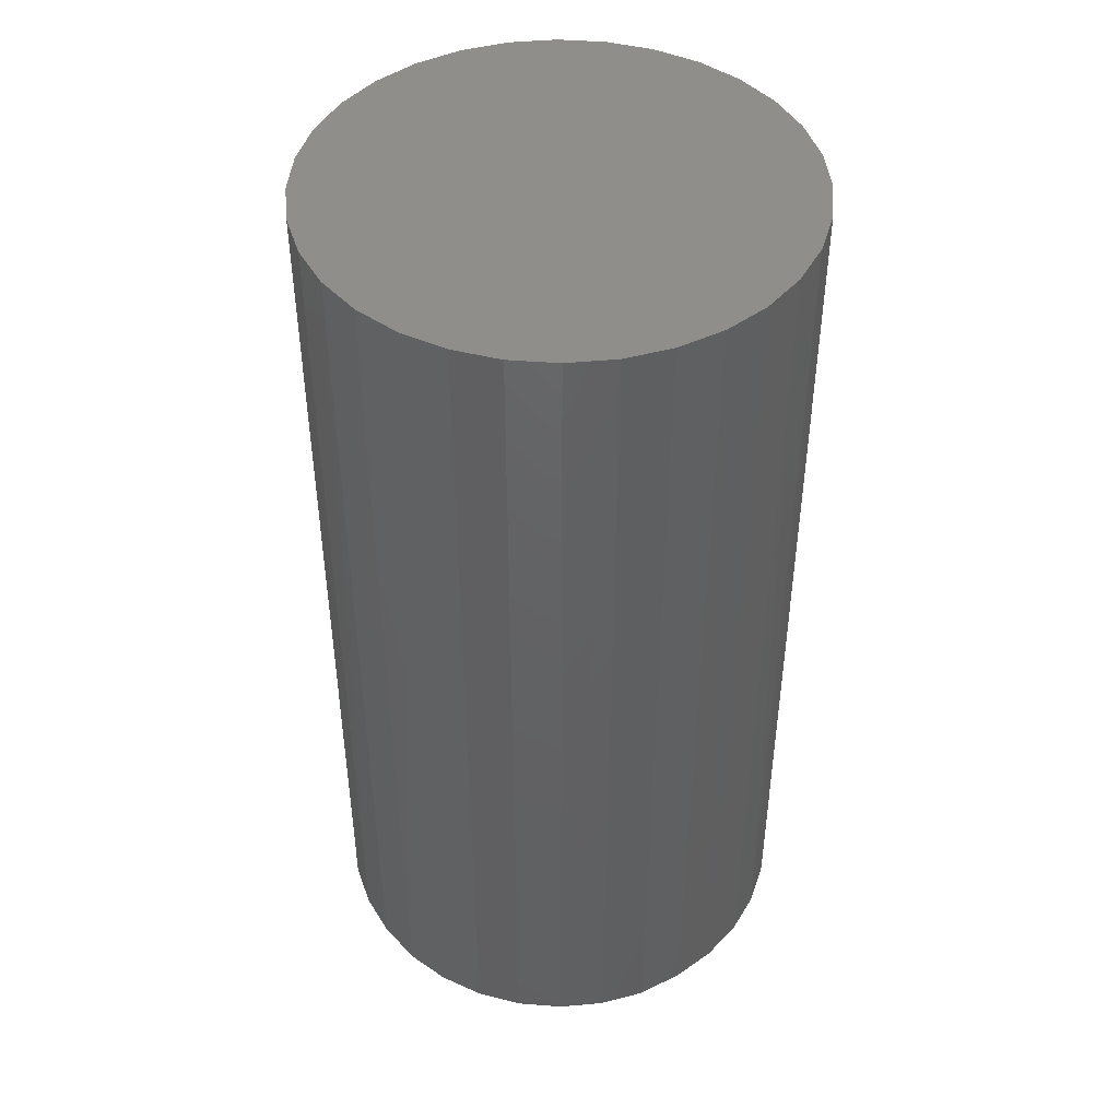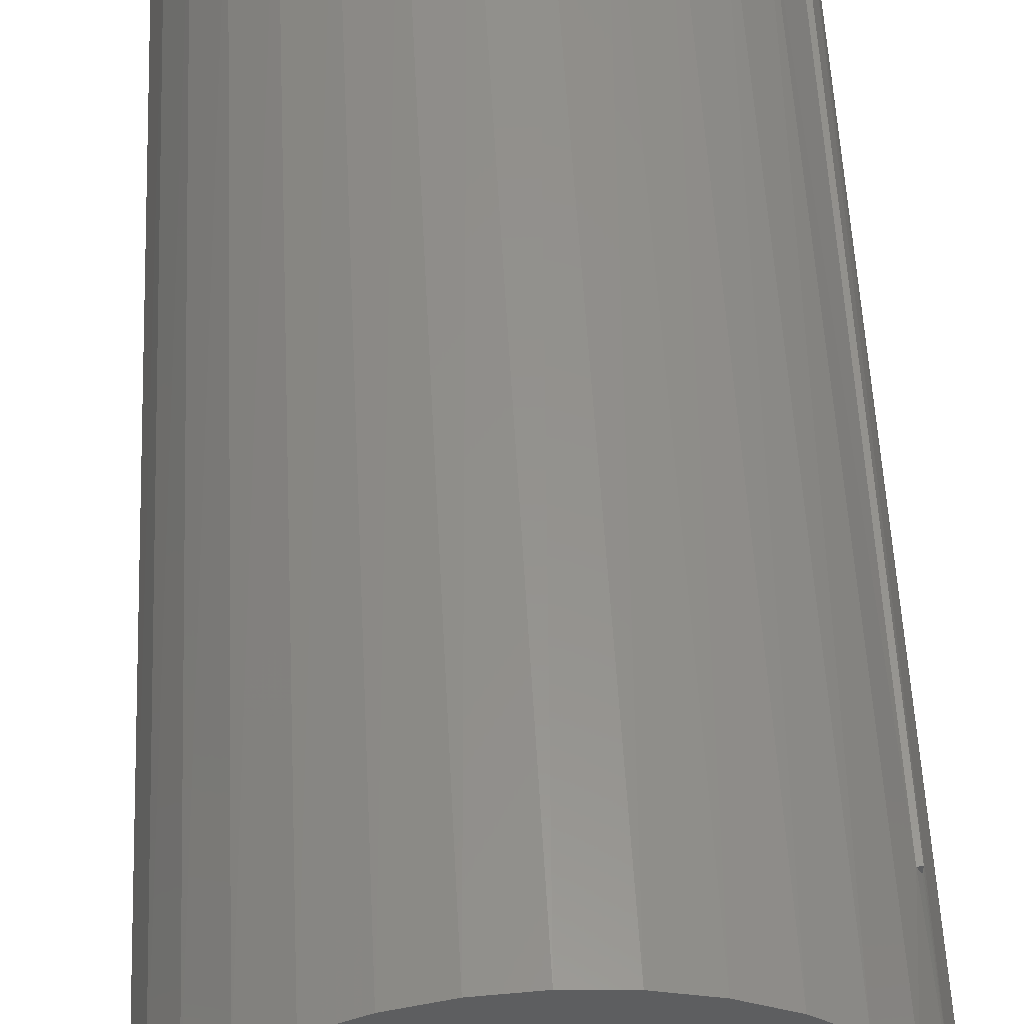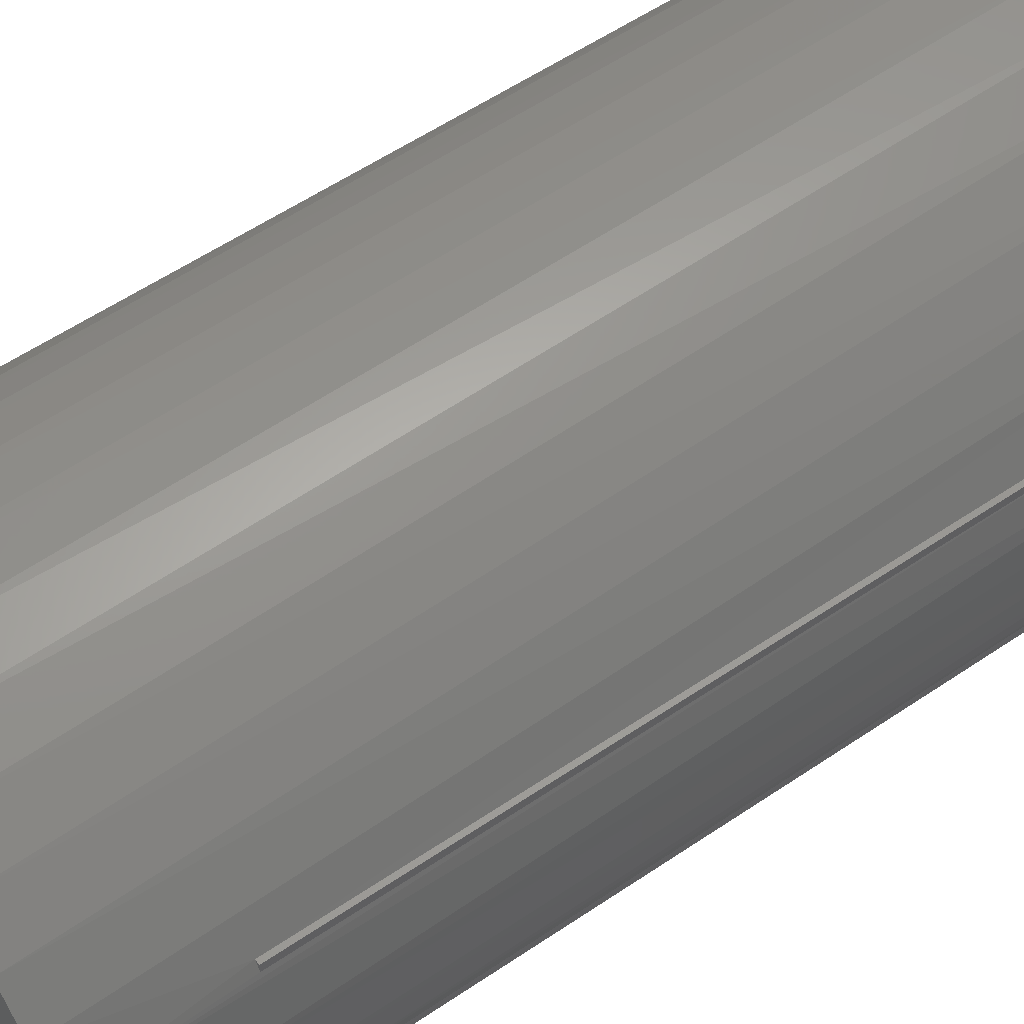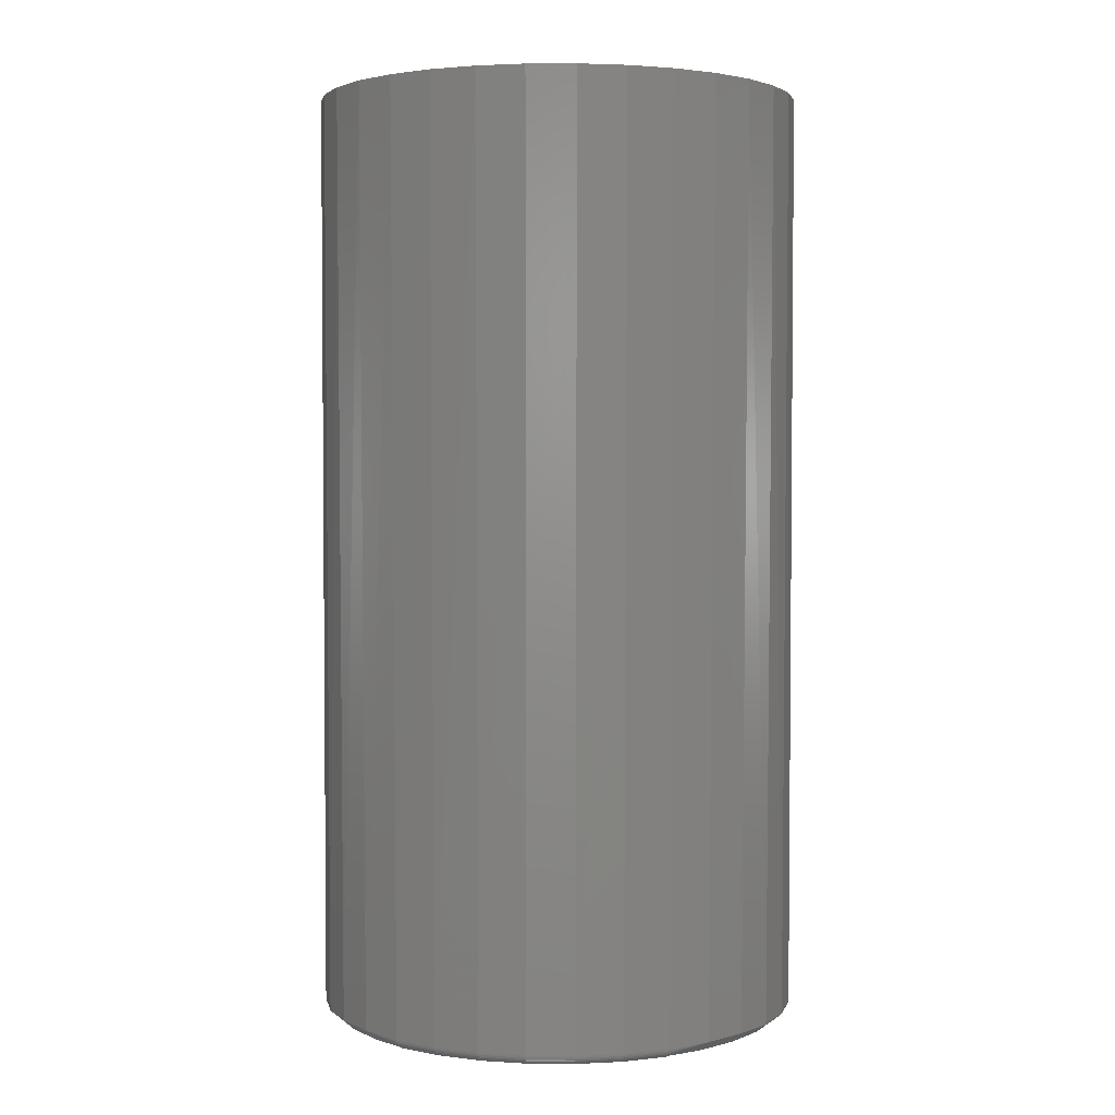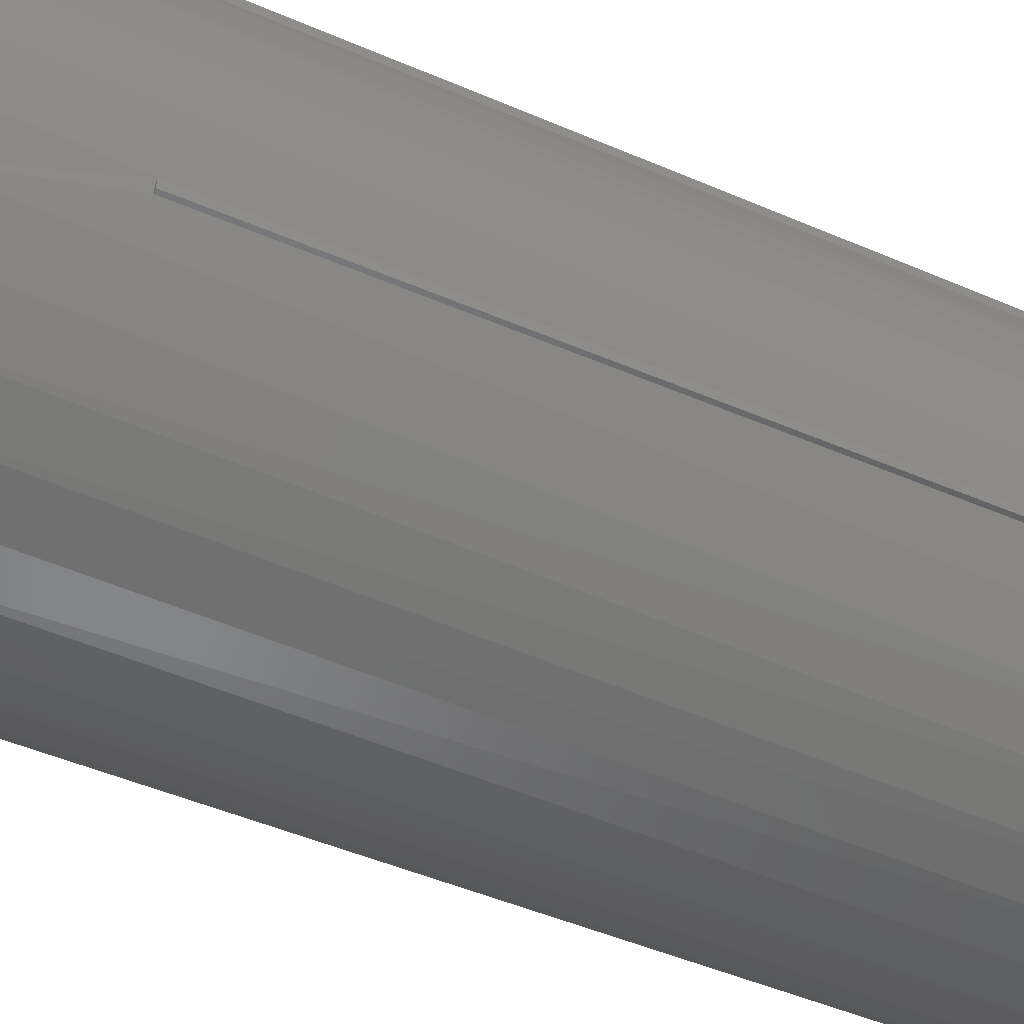
<metadata>
{"format":"stl","ext":"stl","renderer":"f3d","projection":"perspective","resolution":1024,"background":"white","views":[{"elev":45.1,"azim":100.7,"up":"+Y"},{"elev":55.5,"azim":177.4,"up":"+Z"},{"elev":57.9,"azim":-125.0,"up":"+Z"},{"elev":3.0,"azim":97.0,"up":"+Y"},{"elev":-47.6,"azim":-116.0,"up":"+Z"}]}
</metadata>
<code>
# stl→obj: 206 verts, 408 faces
v -0.1623 0.0003871 -0.08594
v -0.1719 0.001645 -0.07045
v -0.1719 2.168e-18 -0.08594
v -0.1719 0.0009319 -0.06741
v 0.1795 2.167e-17 0.06932
v -0.1719 0.001645 0.07045
v -0.1719 0.0009319 0.06741
v -0.1719 2.168e-18 0.08594
v -0.1719 2.168e-18 0.05612
v -0.1623 0.0003871 0.08594
v -0.1596 2.852e-18 0.08594
v -0.1719 2.168e-18 -0.05612
v 0.1795 2.167e-17 -0.06932
v -0.1596 2.852e-18 -0.08594
v 0.0504 1.451e-17 0.1814
v 0.01531 1.256e-17 0.1865
v -0.02011 1.059e-17 0.1848
v -0.05459 8.679e-18 0.1765
v 0.08389 1.637e-17 0.1697
v 0.1633 2.077e-17 -0.1008
v 0.08389 1.637e-17 -0.1697
v -0.05459 8.679e-18 -0.1765
v 0.0504 1.451e-17 -0.1814
v -0.02011 1.059e-17 -0.1848
v 0.01531 1.256e-17 -0.1865
v 0.1633 2.077e-17 0.1008
v 0.1414 1.956e-17 0.1287
v -0.1403 3.92e-18 0.1157
v -0.1783 1.81e-18 -0.02839
v 0.1895 2.223e-17 -0.0353
v -0.1805 1.689e-18 -2.271e-16
v 0.1928 2.241e-17 -6.984e-17
v -0.1783 1.81e-18 0.02839
v 0.1895 2.223e-17 0.0353
v -0.1158 5.282e-18 0.1413
v 0.1146 1.807e-17 0.152
v -0.08687 6.887e-18 0.1618
v 0.1414 1.956e-17 -0.1287
v -0.1403 3.92e-18 -0.1157
v 0.1146 1.807e-17 -0.152
v -0.1158 5.282e-18 -0.1413
v -0.08687 6.887e-18 -0.1618
v -0.1683 0.6406 -0.08594
v -0.1683 0.007812 -0.08594
v -0.1719 0.6406 -0.08594
v -0.1679 0.005508 -0.08594
v -0.1667 0.003286 -0.08594
v -0.1647 0.001518 -0.08594
v -0.1683 0.6406 0.08594
v -0.1719 0.6406 0.08594
v -0.1683 0.007812 0.08594
v -0.1647 0.001518 0.08594
v -0.1667 0.003286 0.08594
v -0.1679 0.005508 0.08594
v -0.1719 0.6406 0.07828
v -0.1719 0.007812 0.07828
v -0.1719 0.006112 0.07781
v -0.1719 0.004805 0.07677
v -0.1719 0.003602 0.07516
v -0.1719 0.002541 0.07304
v -0.1719 0.6406 -0.07828
v -0.1719 0.007812 -0.07828
v -0.1719 0.002541 -0.07304
v -0.1719 0.003602 -0.07516
v -0.1719 0.004805 -0.07677
v -0.1719 0.006112 -0.07781
v -0.1735 0.75 0.07443
v -0.181 0.007812 0.05303
v -0.1846 0.75 0.03794
v -0.1314 0.75 0.1375
v -0.1555 0.75 0.1081
v -0.1487 0.007812 0.1176
v -0.1235 0.007812 0.145
v -0.1019 0.75 0.1617
v -0.09349 0.007812 0.167
v -0.06826 0.75 0.1797
v -0.05984 0.007812 0.1829
v -0.03178 0.75 0.1908
v -0.02378 0.007812 0.1922
v 0.006168 0.75 0.1945
v 0.01339 0.007812 0.1944
v 0.04411 0.75 0.1908
v 0.05029 0.007812 0.1894
v 0.0806 0.75 0.1797
v 0.08557 0.007812 0.1775
v 0.1142 0.75 0.1617
v 0.1179 0.007812 0.1592
v 0.1437 0.75 0.1375
v 0.1462 0.007812 0.1349
v 0.1679 0.75 0.1081
v 0.1694 0.007812 0.1058
v 0.1859 0.75 0.07443
v -0.1883 0.75 -2.754e-16
v -0.1883 0.007812 -2.754e-16
v -0.1865 0.007812 0.02677
v 0.2007 0.007812 -1.205e-16
v 0.2007 0.75 -7.284e-17
v 0.1971 0.007812 0.03706
v 0.1969 0.75 0.03794
v 0.1865 0.007812 0.07276
v 0.1859 0.75 -0.07443
v 0.1694 0.007812 -0.1058
v 0.1679 0.75 -0.1081
v 0.1462 0.007812 -0.1349
v 0.1437 0.75 -0.1375
v 0.1179 0.007812 -0.1592
v 0.1142 0.75 -0.1617
v 0.08557 0.007812 -0.1775
v 0.0806 0.75 -0.1797
v 0.05029 0.007812 -0.1894
v 0.04411 0.75 -0.1908
v 0.01339 0.007812 -0.1944
v 0.006168 0.75 -0.1945
v -0.02378 0.007812 -0.1922
v -0.03178 0.75 -0.1908
v -0.05984 0.007812 -0.1829
v -0.06826 0.75 -0.1797
v -0.09349 0.007812 -0.167
v -0.1019 0.75 -0.1617
v -0.1235 0.007812 -0.145
v -0.1314 0.75 -0.1375
v -0.1487 0.007812 -0.1176
v -0.181 0.007812 -0.05303
v -0.1735 0.75 -0.07443
v -0.1846 0.75 -0.03794
v -0.1555 0.75 -0.1081
v 0.1969 0.75 -0.03794
v 0.1971 0.007812 -0.03706
v 0.1865 0.007812 -0.07276
v -0.1865 0.007812 -0.02677
v -0.1863 0.006288 -0.02675
v -0.182 0.0001501 -2.776e-16
v -0.1835 0.0005947 -2.776e-16
v -0.1849 0.001317 -2.776e-16
v -0.186 0.002288 -2.776e-16
v -0.187 0.003472 -2.776e-16
v -0.1877 0.004823 -2.776e-16
v -0.1882 0.006288 -2.914e-16
v -0.1808 0.006288 -0.05299
v -0.1234 0.006288 -0.1449
v -0.09342 0.006288 -0.1669
v -0.05979 0.006288 -0.1828
v -0.02375 0.006288 -0.192
v 0.01338 0.006288 -0.1942
v 0.05025 0.006288 -0.1893
v 0.08551 0.006288 -0.1774
v -0.1486 0.006288 -0.1175
v 0.1692 0.006288 -0.1057
v 0.1689 0.004823 -0.1055
v 0.1683 0.003472 -0.1051
v 0.1674 0.002288 -0.1045
v 0.1665 0.001317 -0.1039
v 0.1653 0.0005947 -0.1032
v 0.1641 0.0001501 -0.1024
v 0.1944 0.0001501 -9.714e-17
v 0.1909 0.0001501 -0.03586
v 0.1958 0.0005947 -9.714e-17
v 0.1924 0.0005947 -0.03614
v 0.1972 0.001317 -9.714e-17
v 0.1937 0.001317 -0.0364
v 0.1984 0.002288 -9.714e-17
v 0.1948 0.002288 -0.03662
v 0.1993 0.003472 -9.714e-17
v 0.1958 0.003472 -0.03681
v 0.2001 0.004823 -9.714e-17
v 0.1965 0.004823 -0.03694
v 0.2005 0.006288 -9.714e-17
v 0.1969 0.006288 -0.03703
v 0.1807 0.0001501 -0.0704
v 0.1821 0.0005947 -0.07095
v 0.1833 0.001317 -0.07146
v 0.1844 0.002288 -0.0719
v 0.1853 0.003472 -0.07226
v 0.186 0.004823 -0.07253
v 0.1864 0.006288 -0.0727
v 0.08551 0.006288 0.1774
v 0.05025 0.006288 0.1893
v 0.01338 0.006288 0.1942
v -0.02375 0.006288 0.192
v -0.05979 0.006288 0.1828
v -0.09342 0.006288 0.1669
v -0.1234 0.006288 0.1449
v 0.1641 0.0001501 0.1024
v -0.1486 0.006288 0.1175
v 0.1653 0.0005947 0.1032
v 0.1665 0.001317 0.1039
v 0.1674 0.002288 0.1045
v 0.1683 0.003472 0.1051
v 0.1689 0.004823 0.1055
v 0.1692 0.006288 0.1057
v 0.1909 0.0001501 0.03586
v 0.1924 0.0005947 0.03614
v 0.1937 0.001317 0.0364
v 0.1948 0.002288 0.03662
v 0.1958 0.003472 0.03681
v 0.1965 0.004823 0.03694
v 0.1969 0.006288 0.03703
v 0.1807 0.0001501 0.0704
v 0.1821 0.0005947 0.07095
v 0.1833 0.001317 0.07146
v 0.1844 0.002288 0.0719
v 0.1853 0.003472 0.07226
v 0.186 0.004823 0.07253
v 0.1864 0.006288 0.0727
v -0.1863 0.006288 0.02675
v -0.1808 0.006288 0.05299
f 1 2 3
f 2 1 4
f 5 6 7
f 6 5 8
f 5 7 9
f 10 5 11
f 5 10 8
f 4 1 12
f 12 1 13
f 13 1 14
f 15 16 17
f 17 18 15
f 15 18 19
f 14 20 13
f 21 22 23
f 23 22 24
f 23 24 25
f 11 5 26
f 11 26 27
f 11 27 28
f 12 13 29
f 29 13 30
f 29 30 31
f 31 30 32
f 31 32 33
f 33 32 34
f 33 34 9
f 9 34 5
f 28 27 35
f 35 27 36
f 35 36 37
f 37 36 19
f 37 19 18
f 20 14 38
f 38 14 39
f 38 39 40
f 40 39 41
f 40 41 21
f 21 41 42
f 21 42 22
f 43 44 45
f 44 3 45
f 3 44 46
f 3 46 47
f 3 47 48
f 3 48 1
f 49 50 51
f 8 10 52
f 8 52 53
f 8 53 54
f 8 54 51
f 8 51 50
f 55 56 50
f 8 50 56
f 8 56 57
f 8 57 58
f 8 58 59
f 8 59 60
f 8 60 6
f 61 45 62
f 3 2 63
f 3 63 64
f 3 64 65
f 3 65 66
f 3 66 62
f 3 62 45
f 43 45 61
f 55 50 49
f 56 67 68
f 56 55 67
f 69 68 67
f 70 71 72
f 72 73 70
f 74 70 73
f 73 75 74
f 76 74 75
f 75 77 76
f 78 76 77
f 77 79 78
f 80 78 79
f 79 81 80
f 82 80 81
f 81 83 82
f 84 82 83
f 83 85 84
f 86 84 85
f 85 87 86
f 88 86 87
f 87 89 88
f 90 88 89
f 89 91 90
f 92 90 91
f 49 51 72
f 49 72 71
f 49 71 67
f 49 67 55
f 93 94 69
f 69 94 95
f 69 95 68
f 96 97 98
f 98 97 99
f 98 99 100
f 100 99 92
f 100 92 91
f 101 102 103
f 103 102 104
f 103 104 105
f 105 104 106
f 105 106 107
f 107 106 108
f 107 108 109
f 109 108 110
f 109 110 111
f 111 110 112
f 111 112 113
f 113 112 114
f 113 114 115
f 115 114 116
f 115 116 117
f 117 116 118
f 117 118 119
f 119 118 120
f 119 120 121
f 121 120 122
f 62 123 124
f 124 123 125
f 61 62 124
f 61 124 126
f 61 126 43
f 97 96 127
f 127 96 128
f 127 128 101
f 101 128 129
f 101 129 102
f 44 43 122
f 122 43 126
f 122 126 121
f 94 93 130
f 130 93 125
f 130 125 123
f 131 31 132
f 131 132 133
f 131 133 134
f 131 134 135
f 131 135 136
f 131 136 137
f 131 137 138
f 131 138 94
f 131 94 130
f 131 130 139
f 131 139 29
f 131 29 31
f 139 130 123
f 139 123 62
f 139 62 66
f 139 66 65
f 139 65 64
f 139 64 63
f 139 63 2
f 139 2 4
f 139 4 12
f 139 12 29
f 140 41 39
f 141 42 41
f 141 41 140
f 142 22 42
f 142 42 141
f 143 24 22
f 143 22 142
f 144 25 24
f 144 24 143
f 145 23 25
f 145 25 144
f 146 21 23
f 146 23 145
f 106 40 21
f 106 21 146
f 106 146 108
f 140 122 120
f 140 120 141
f 141 120 118
f 141 118 142
f 142 118 116
f 142 116 143
f 143 116 114
f 143 114 144
f 144 114 112
f 144 112 145
f 145 112 110
f 145 110 146
f 146 110 108
f 147 14 1
f 147 1 48
f 147 48 47
f 147 47 46
f 147 46 44
f 147 44 122
f 147 122 140
f 147 140 39
f 147 39 14
f 104 102 148
f 104 148 149
f 104 149 150
f 104 150 151
f 104 151 152
f 104 152 153
f 104 153 154
f 104 154 20
f 104 20 38
f 104 38 40
f 104 40 106
f 32 30 155
f 155 30 156
f 155 156 157
f 157 156 158
f 157 158 159
f 159 158 160
f 159 160 161
f 161 160 162
f 161 162 163
f 163 162 164
f 163 164 165
f 165 164 166
f 165 166 167
f 167 166 168
f 167 168 96
f 96 168 128
f 13 20 169
f 169 20 154
f 169 154 170
f 170 154 153
f 170 153 171
f 171 153 152
f 171 152 172
f 172 152 151
f 172 151 173
f 173 151 150
f 173 150 174
f 174 150 149
f 174 149 175
f 175 149 148
f 175 148 129
f 129 148 102
f 30 13 156
f 156 13 169
f 156 169 158
f 158 169 170
f 158 170 160
f 160 170 171
f 160 171 162
f 162 171 172
f 162 172 164
f 164 172 173
f 164 173 166
f 166 173 174
f 166 174 168
f 168 174 175
f 168 175 128
f 128 175 129
f 87 19 36
f 176 15 19
f 177 16 15
f 177 15 176
f 178 17 16
f 178 16 177
f 179 18 17
f 179 17 178
f 180 37 18
f 180 18 179
f 181 35 37
f 181 37 180
f 182 28 35
f 182 35 181
f 27 26 183
f 87 176 19
f 176 87 85
f 176 85 177
f 177 85 83
f 177 83 178
f 178 83 81
f 178 81 179
f 179 81 79
f 179 79 180
f 180 79 77
f 180 77 181
f 181 77 75
f 181 75 182
f 182 75 73
f 184 53 52
f 184 52 10
f 184 10 11
f 184 11 28
f 184 28 182
f 184 182 73
f 184 73 72
f 184 72 51
f 184 51 54
f 184 54 53
f 89 87 36
f 89 36 27
f 89 27 183
f 89 183 185
f 89 185 186
f 89 186 187
f 89 187 188
f 89 188 189
f 89 189 190
f 89 190 91
f 34 32 191
f 191 32 155
f 191 155 192
f 192 155 157
f 192 157 193
f 193 157 159
f 193 159 194
f 194 159 161
f 194 161 195
f 195 161 163
f 195 163 196
f 196 163 165
f 196 165 197
f 197 165 167
f 197 167 98
f 98 167 96
f 5 34 198
f 198 34 191
f 198 191 199
f 199 191 192
f 199 192 200
f 200 192 193
f 200 193 201
f 201 193 194
f 201 194 202
f 202 194 195
f 202 195 203
f 203 195 196
f 203 196 204
f 204 196 197
f 204 197 100
f 100 197 98
f 26 5 183
f 183 5 198
f 183 198 185
f 185 198 199
f 185 199 186
f 186 199 200
f 186 200 187
f 187 200 201
f 187 201 188
f 188 201 202
f 188 202 189
f 189 202 203
f 189 203 190
f 190 203 204
f 190 204 91
f 91 204 100
f 94 138 95
f 205 33 206
f 205 206 68
f 205 68 95
f 205 95 138
f 205 138 137
f 205 137 136
f 205 136 135
f 205 135 134
f 205 134 133
f 33 205 133
f 33 133 132
f 33 132 31
f 206 33 9
f 206 9 7
f 206 7 6
f 206 6 60
f 206 60 59
f 206 59 58
f 206 58 57
f 206 57 56
f 206 56 68
f 80 82 78
f 76 78 82
f 84 76 82
f 111 115 109
f 113 115 111
f 115 117 109
f 109 117 119
f 109 119 107
f 107 119 121
f 107 121 105
f 105 121 126
f 105 126 103
f 103 126 124
f 103 124 101
f 101 124 125
f 101 125 127
f 127 125 93
f 127 93 97
f 97 93 69
f 97 69 99
f 99 69 67
f 99 67 92
f 92 67 71
f 92 71 90
f 90 71 70
f 90 70 88
f 88 70 74
f 88 74 86
f 86 74 76
f 86 76 84

</code>
